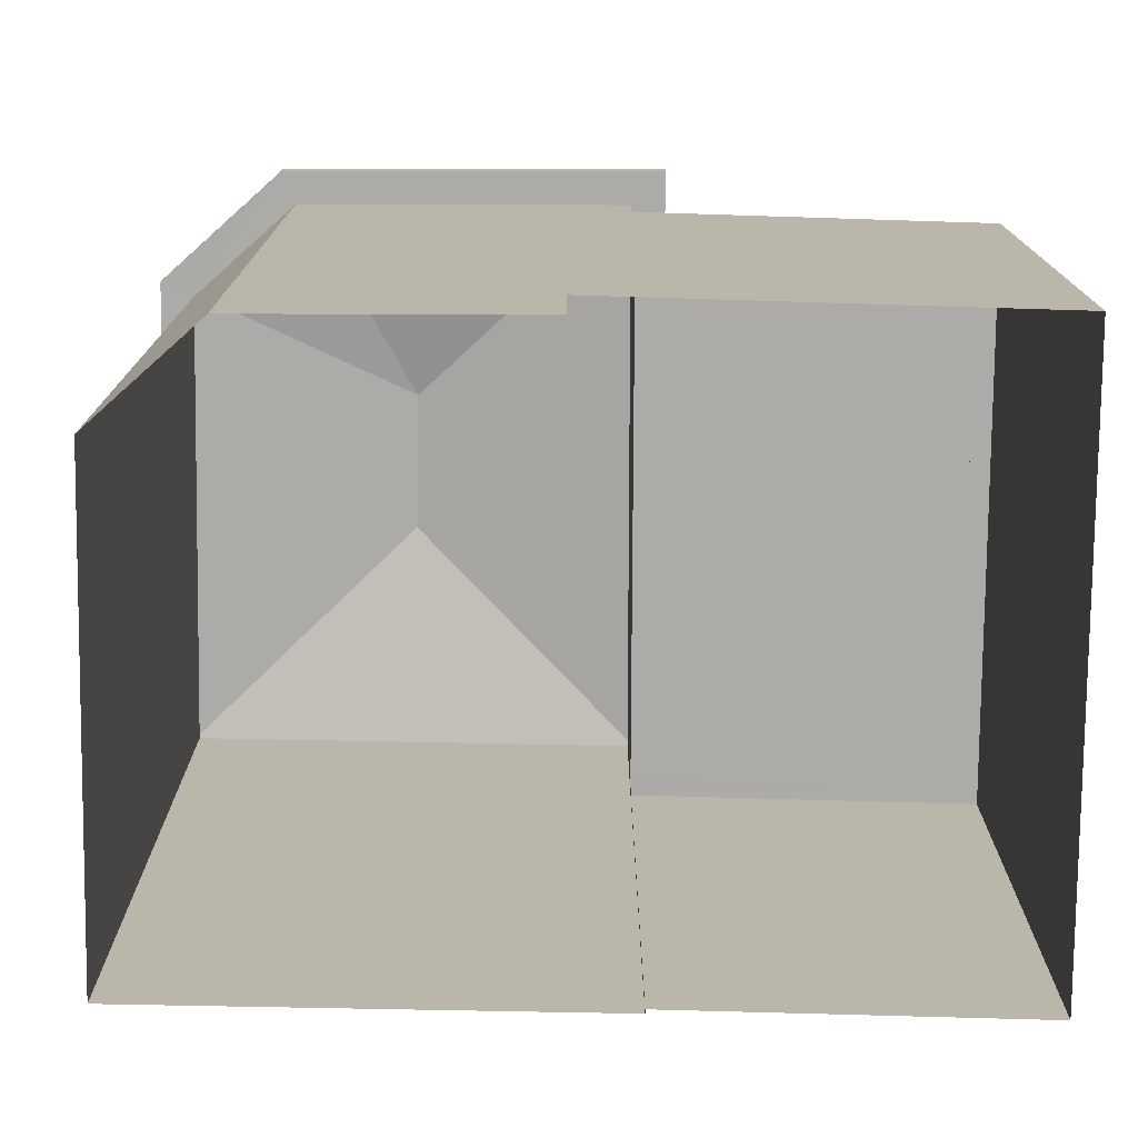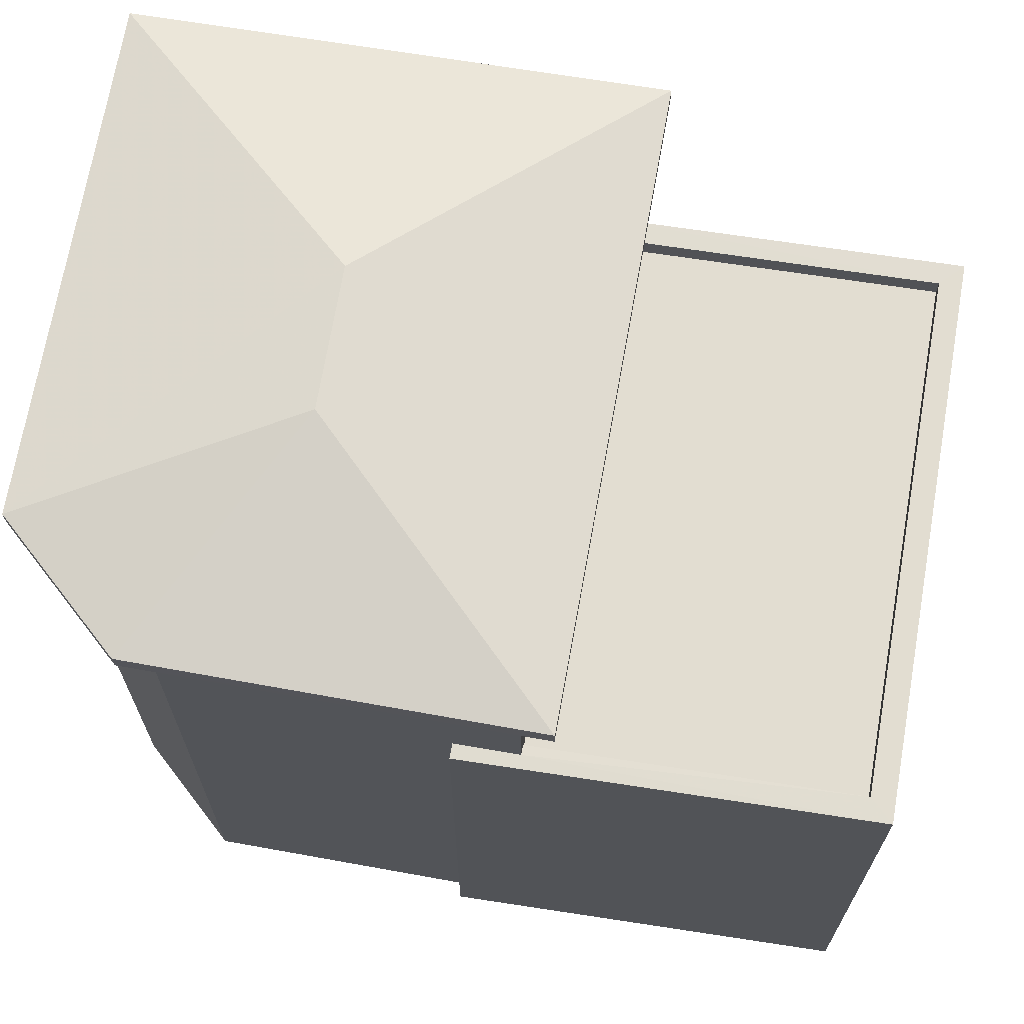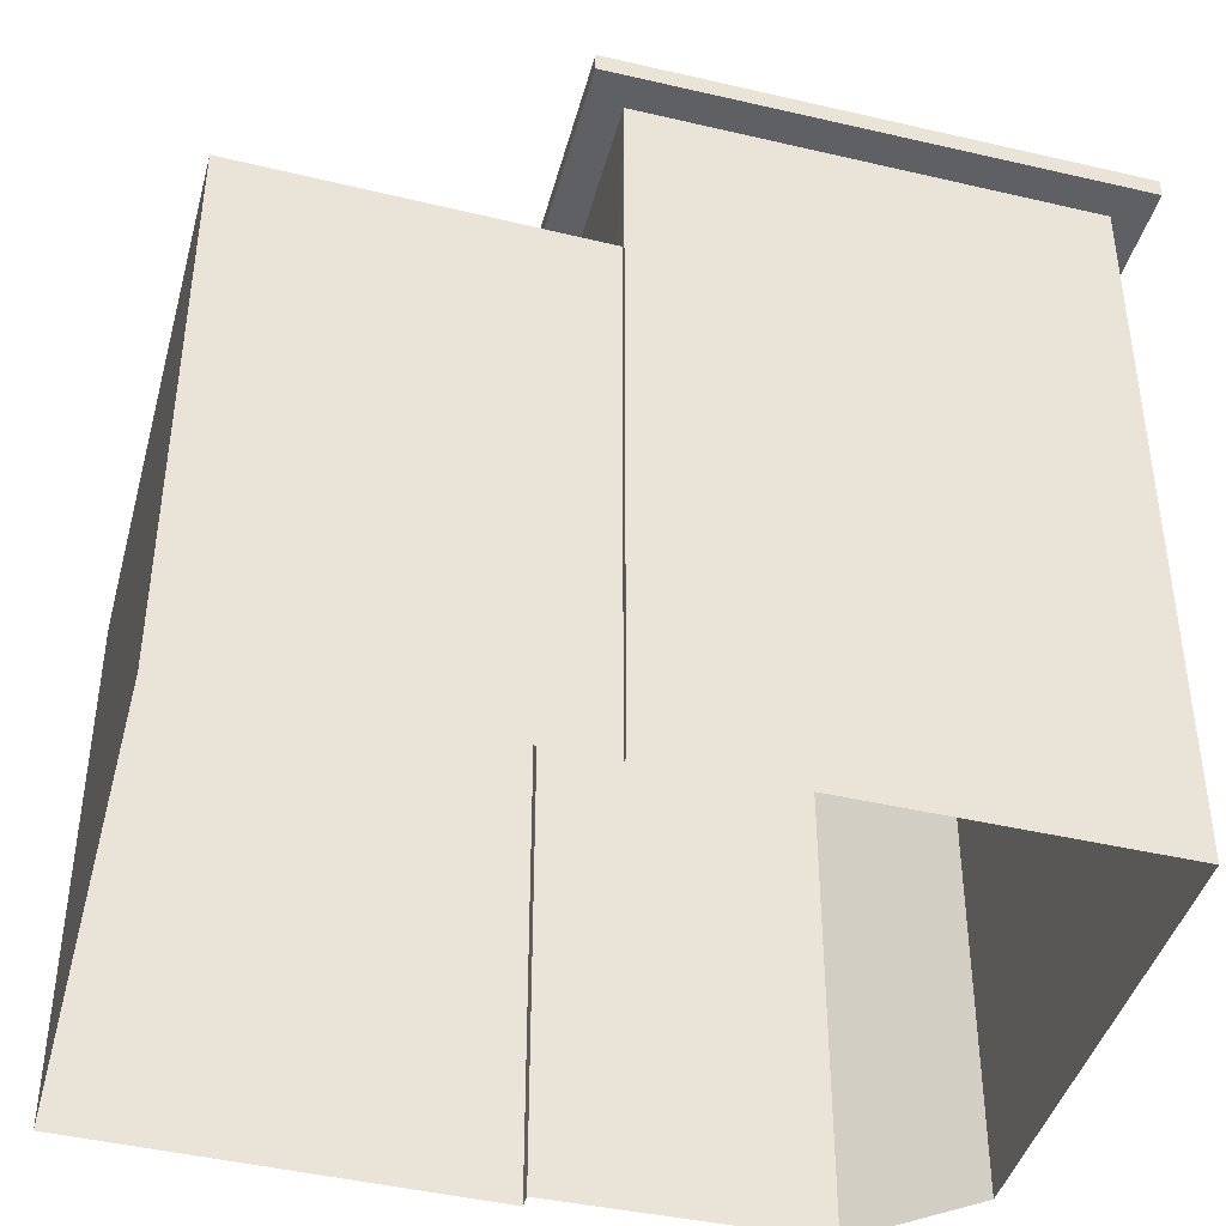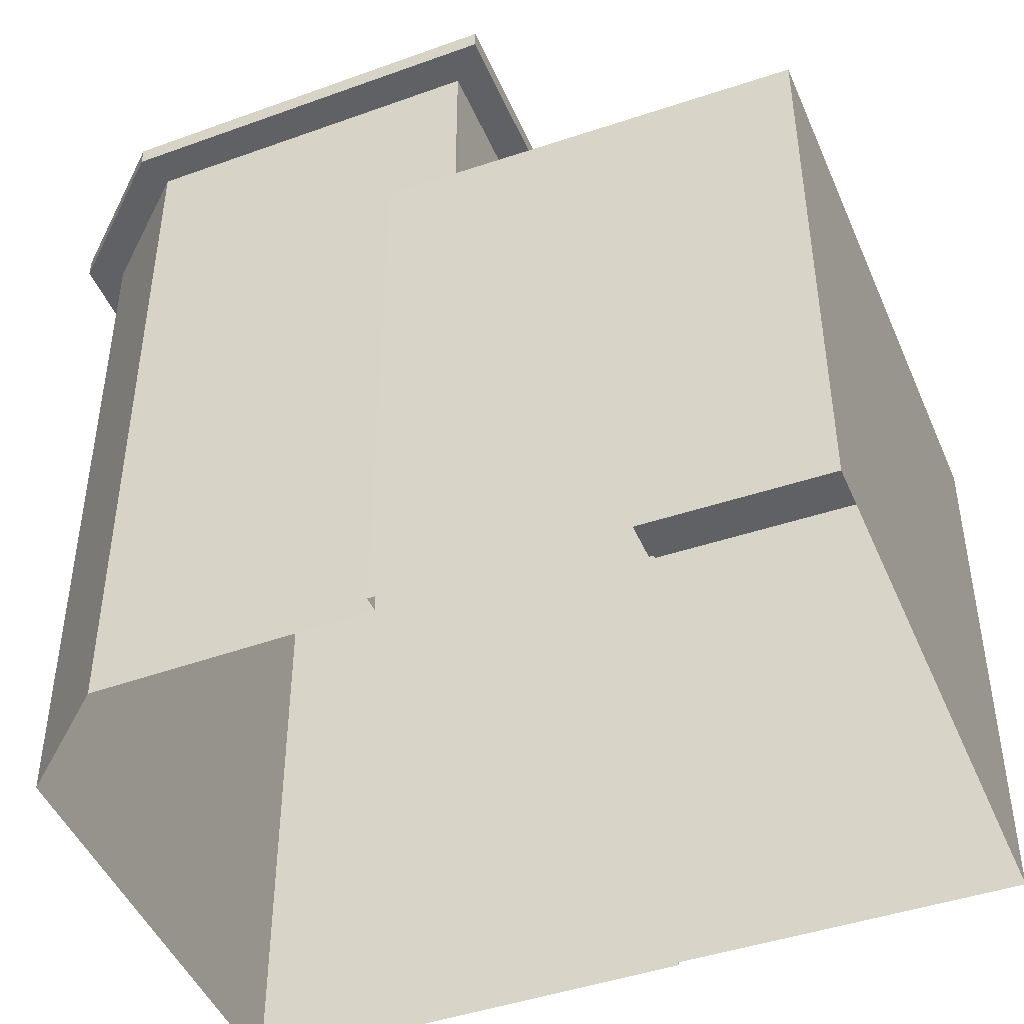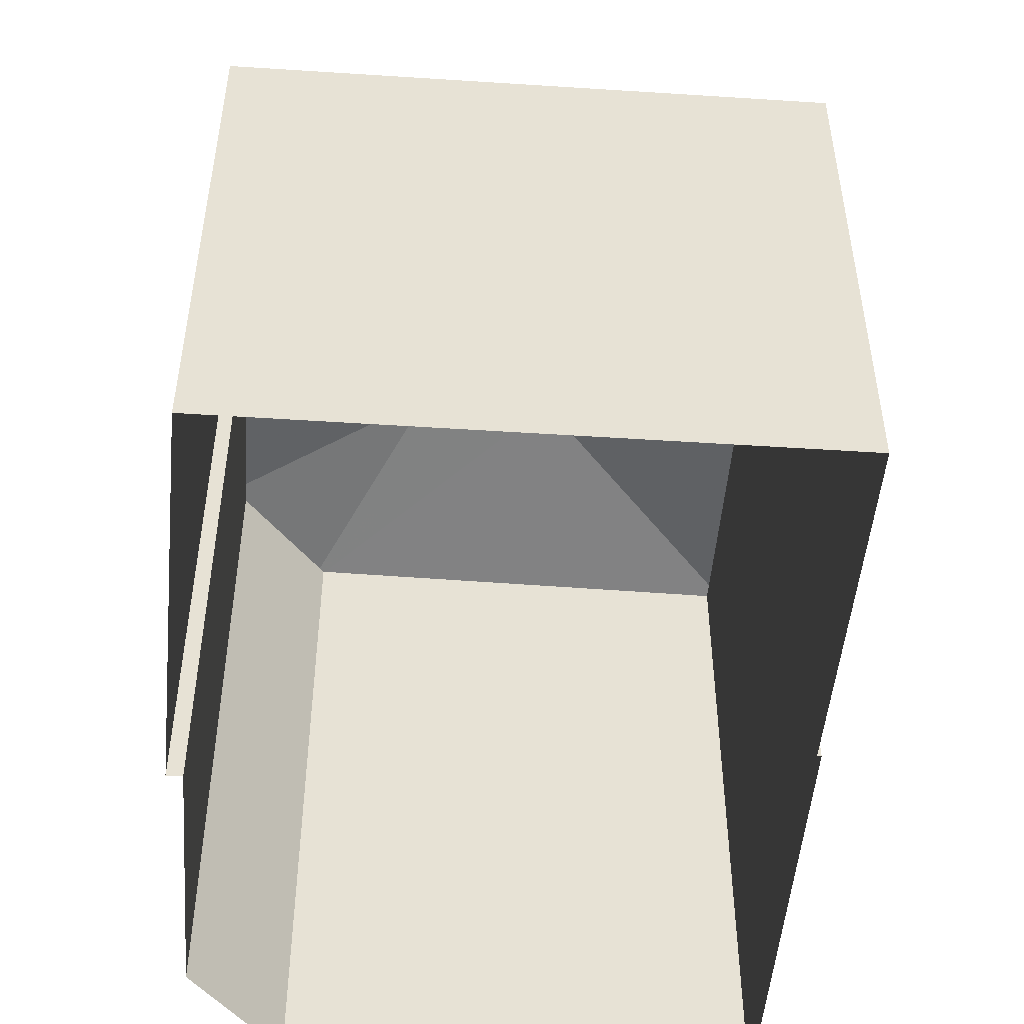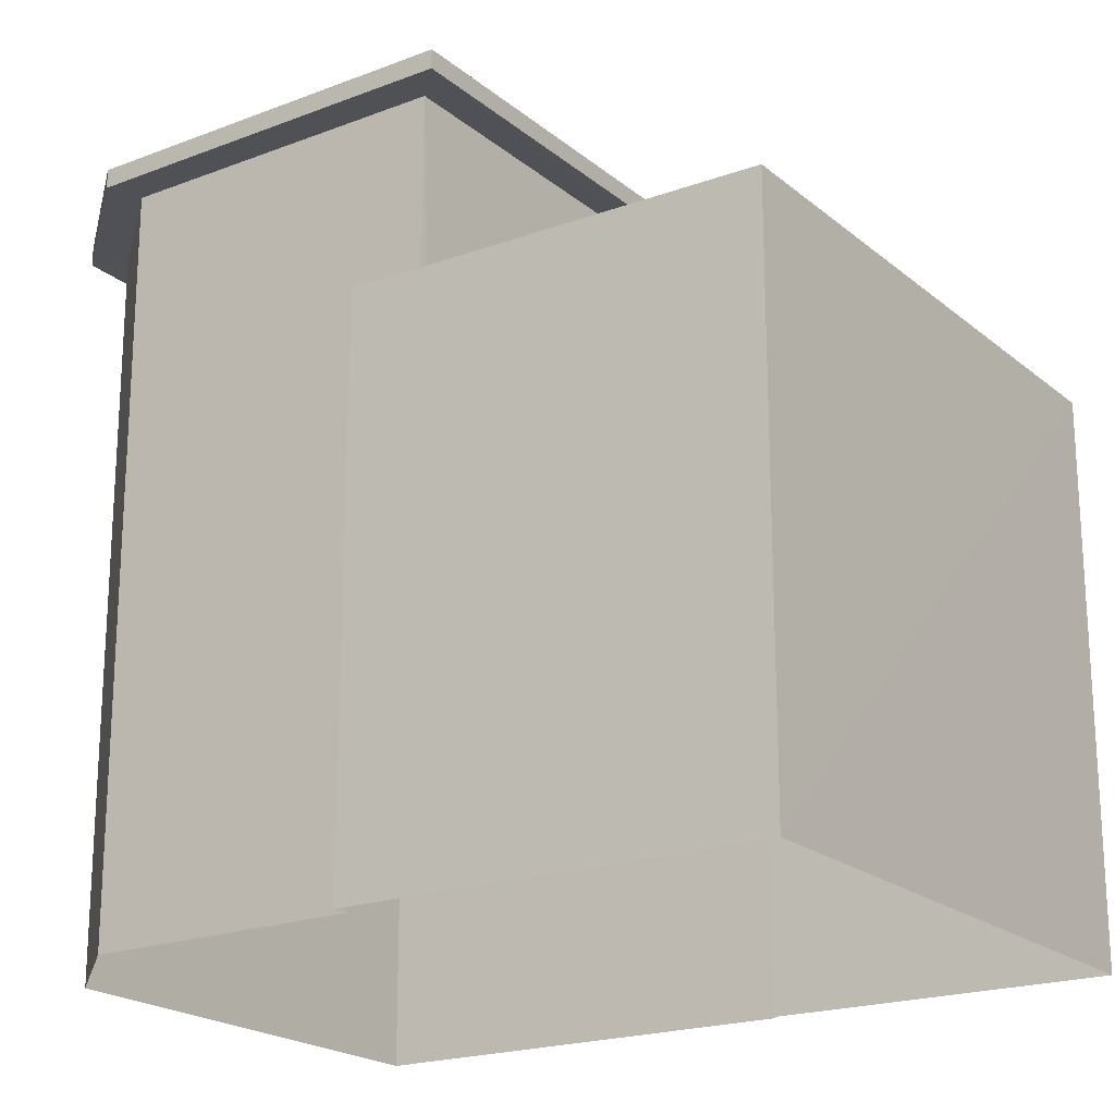
<metadata>
{"format":"obj","ext":"obj","renderer":"f3d","projection":"perspective","resolution":1024,"background":"white","views":[{"elev":-76.3,"azim":-97.5,"up":"+Z"},{"elev":68.5,"azim":-87.1,"up":"+Z"},{"elev":-42.8,"azim":68.1,"up":"+Z"},{"elev":-45.7,"azim":-74.8,"up":"+Z"},{"elev":-50.7,"azim":-11.3,"up":"+Z"},{"elev":-20.5,"azim":-62.5,"up":"+Z"}]}
</metadata>
<code>
v -8.924e+04 -9.861e+04 8.059
v -8.925e+04 -9.861e+04 8.06
v -8.924e+04 -9.861e+04 8.06
v -8.924e+04 -9.861e+04 8.059
v -8.925e+04 -9.861e+04 8.06
v -8.925e+04 -9.861e+04 8.06
v -8.925e+04 -9.862e+04 8.059
v -8.925e+04 -9.862e+04 8.06
v -8.925e+04 -9.861e+04 8.06
v -8.924e+04 -9.861e+04 17.69
v -8.924e+04 -9.861e+04 17.69
v -8.924e+04 -9.861e+04 17.69
v -8.925e+04 -9.861e+04 17.69
v -8.925e+04 -9.861e+04 17.69
v -8.925e+04 -9.861e+04 17.69
v -8.925e+04 -9.861e+04 17.69
v -8.924e+04 -9.861e+04 17.69
v -8.925e+04 -9.861e+04 17.69
v -8.925e+04 -9.861e+04 17.69
v -8.925e+04 -9.861e+04 18.54
v -8.925e+04 -9.861e+04 17.94
v -8.925e+04 -9.861e+04 17.94
v -8.925e+04 -9.861e+04 17.94
v -8.925e+04 -9.861e+04 18.54
v -8.924e+04 -9.861e+04 17.94
v -8.924e+04 -9.861e+04 15.36
v -8.925e+04 -9.862e+04 15.36
v -8.925e+04 -9.862e+04 15.36
v -8.925e+04 -9.862e+04 15.36
v -8.925e+04 -9.861e+04 15.36
v -8.925e+04 -9.861e+04 15.36
v -8.925e+04 -9.861e+04 15.36
v -8.925e+04 -9.861e+04 15.36
v -8.925e+04 -9.862e+04 15.36
v -8.925e+04 -9.861e+04 15.36
v -8.924e+04 -9.861e+04 17.94
v -8.925e+04 -9.861e+04 15.11
v -8.925e+04 -9.862e+04 15.11
v -8.925e+04 -9.862e+04 15.11
v -8.925e+04 -9.861e+04 15.11
f 1 2 3
f 3 4 1
f 2 5 6
f 7 8 1
f 8 9 5
f 1 5 2
f 1 8 5
f 10 11 12
f 13 14 15
f 16 15 14
f 16 12 11
f 10 12 17
f 12 16 14
f 10 17 18
f 18 19 15
f 15 19 13
f 17 19 18
f 20 21 22
f 20 22 23
f 24 25 21
f 26 27 28
f 28 27 29
f 30 29 31
f 27 26 32
f 30 31 33
f 31 34 35
f 27 34 29
f 29 34 31
f 24 23 36
f 37 38 39
f 37 40 38
f 24 21 20
f 24 36 25
f 20 23 24
f 36 16 11
f 36 23 16
f 19 2 6
f 13 19 6
f 33 9 30
f 33 5 9
f 3 12 4
f 3 17 12
f 35 40 32
f 35 14 31
f 14 32 12
f 40 37 32
f 4 26 1
f 12 26 4
f 32 26 12
f 14 35 32
f 28 8 7
f 28 29 8
f 19 3 2
f 19 17 3
f 22 18 15
f 22 21 18
f 34 39 38
f 34 27 39
f 1 28 7
f 1 26 28
f 30 9 8
f 29 30 8
f 25 10 18
f 21 25 18
f 25 11 10
f 25 36 11
f 32 39 27
f 32 37 39
f 23 15 16
f 23 22 15
f 31 14 33
f 5 33 6
f 6 33 13
f 33 14 13
f 35 34 38
f 40 35 38

</code>
